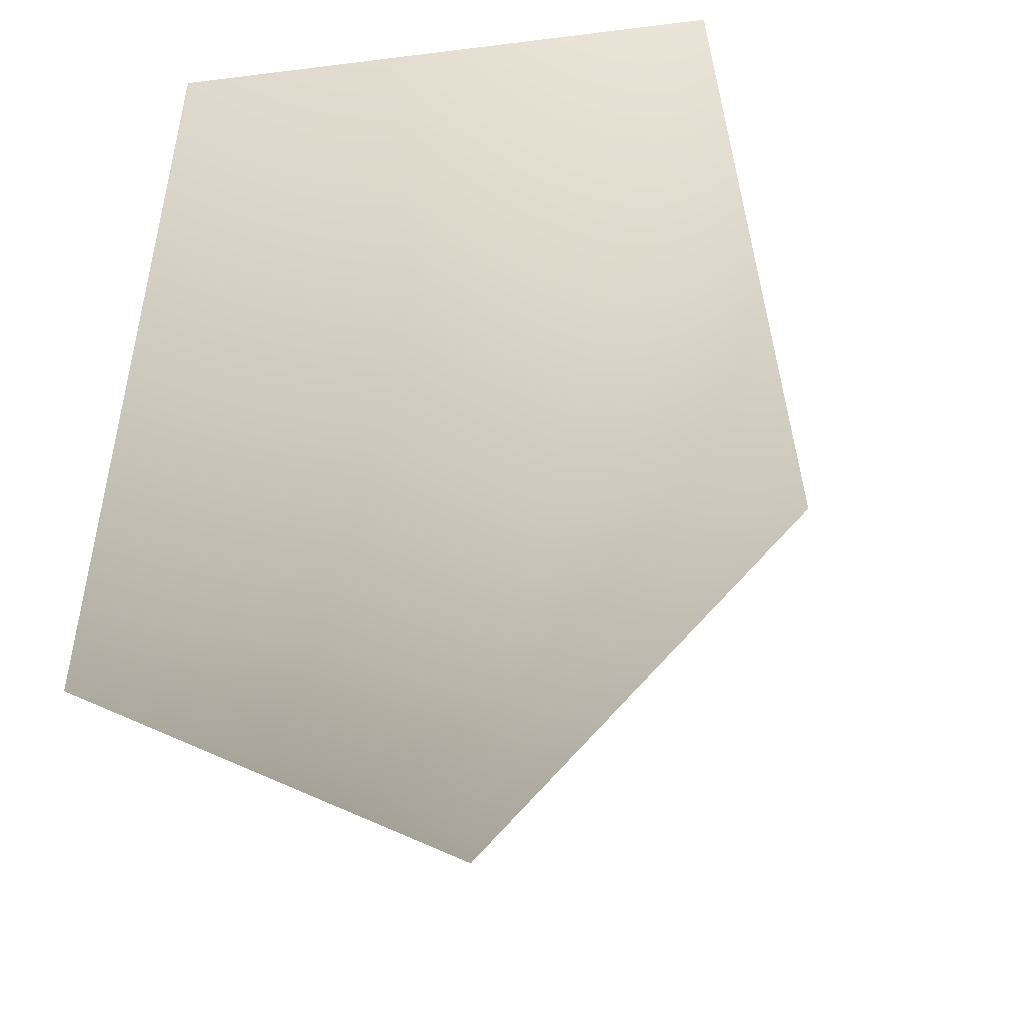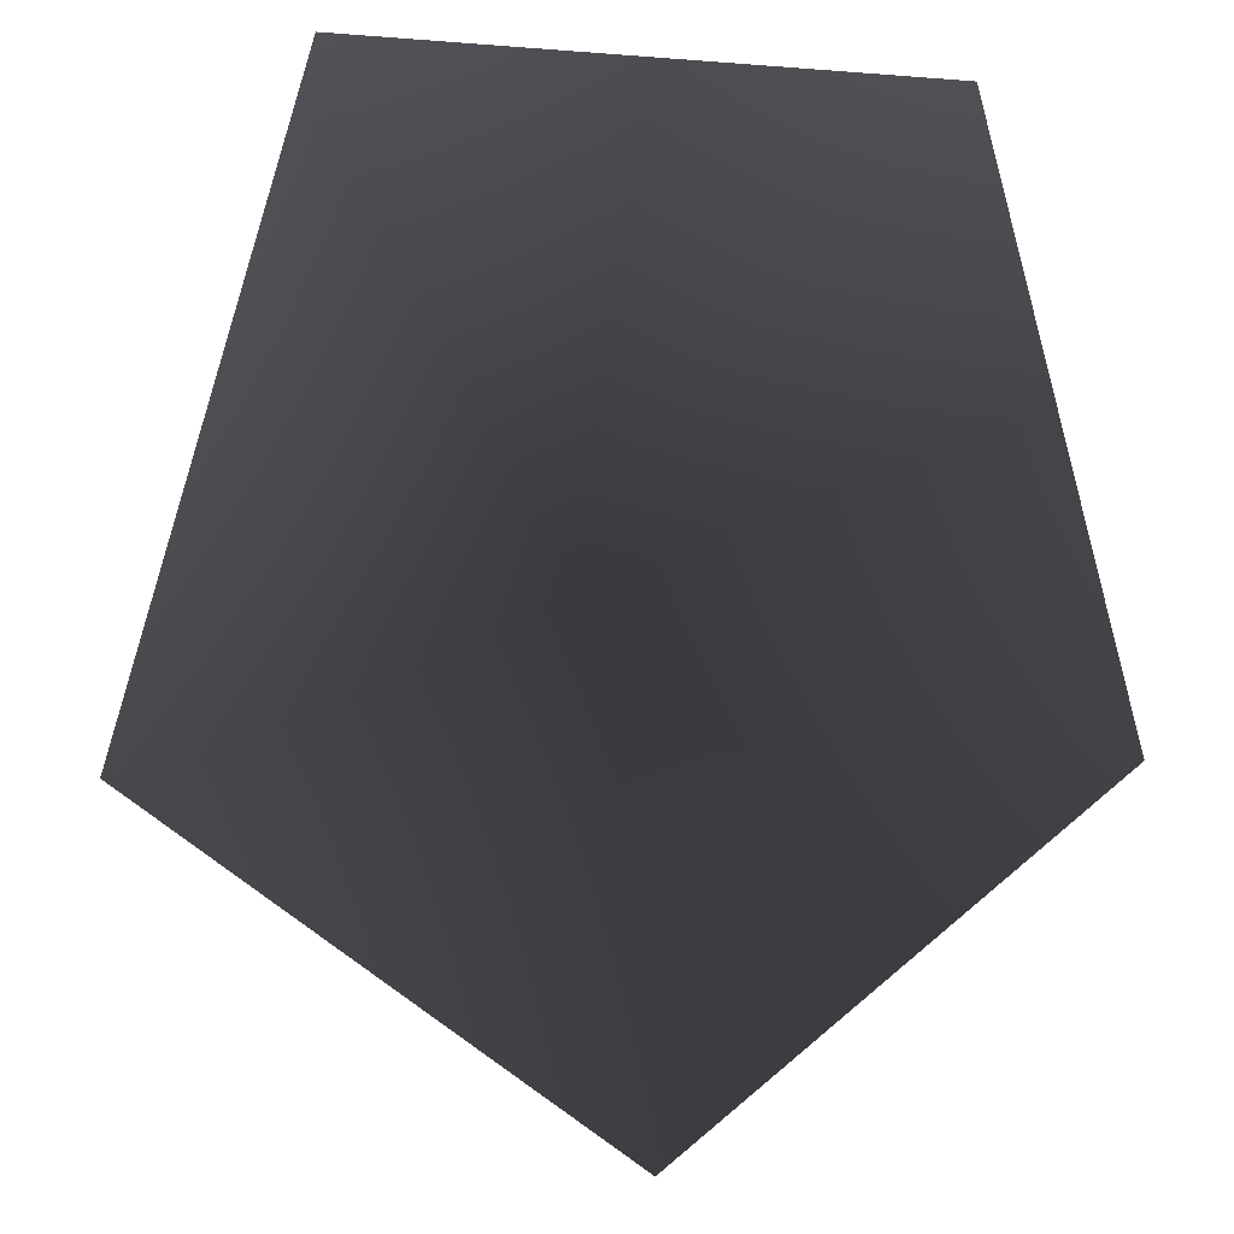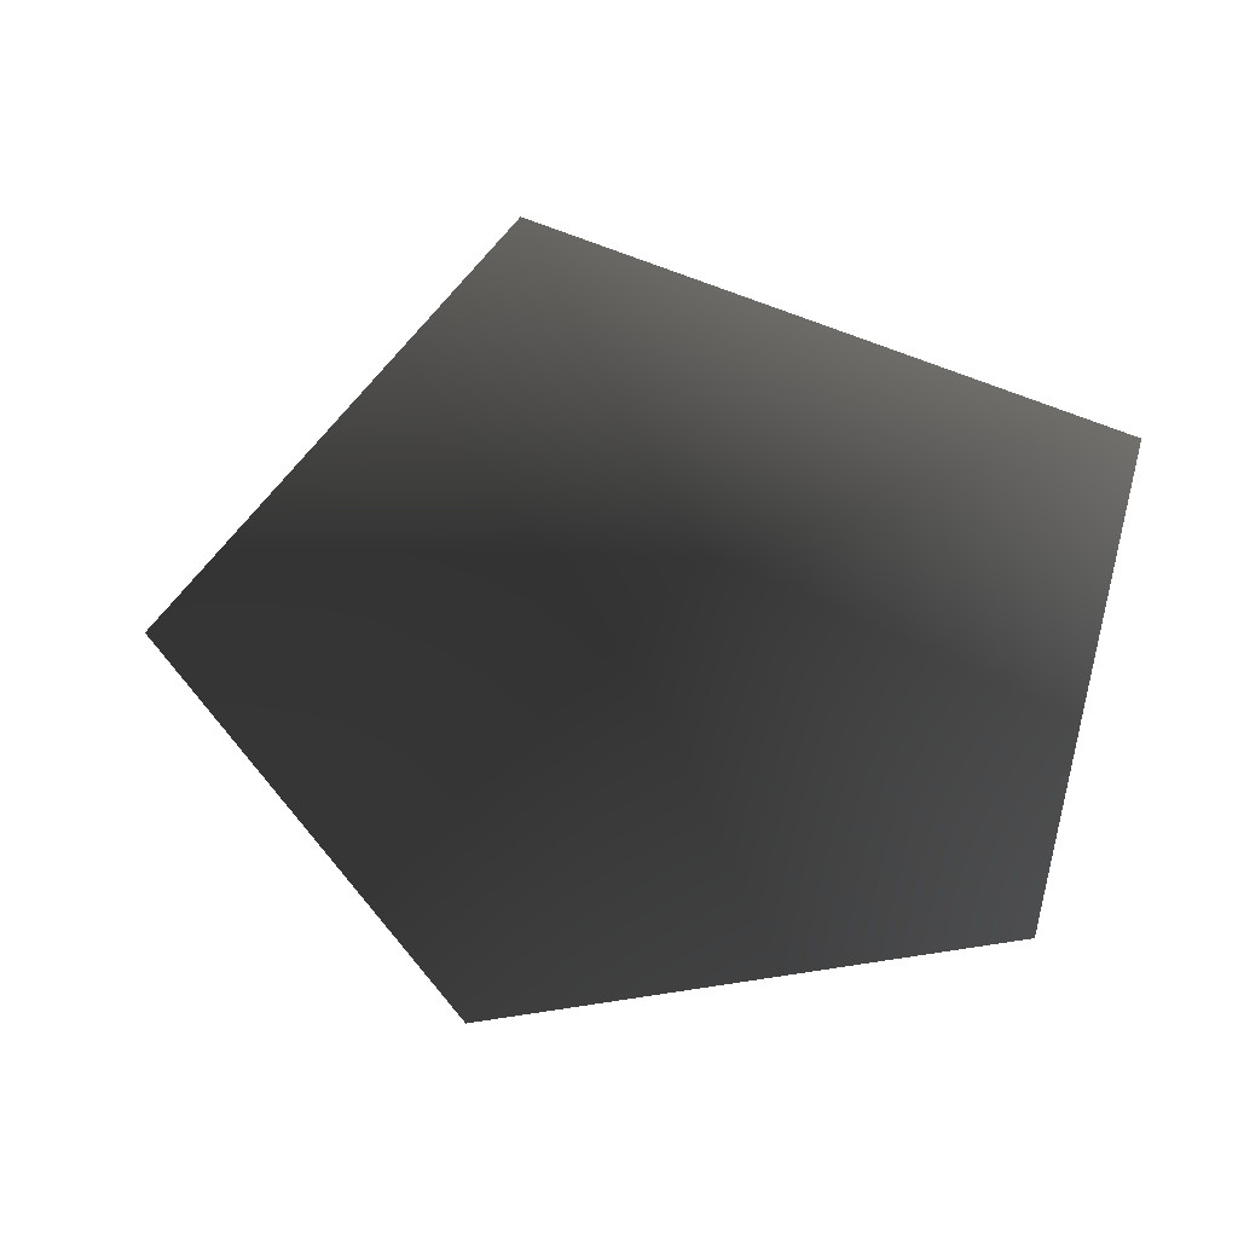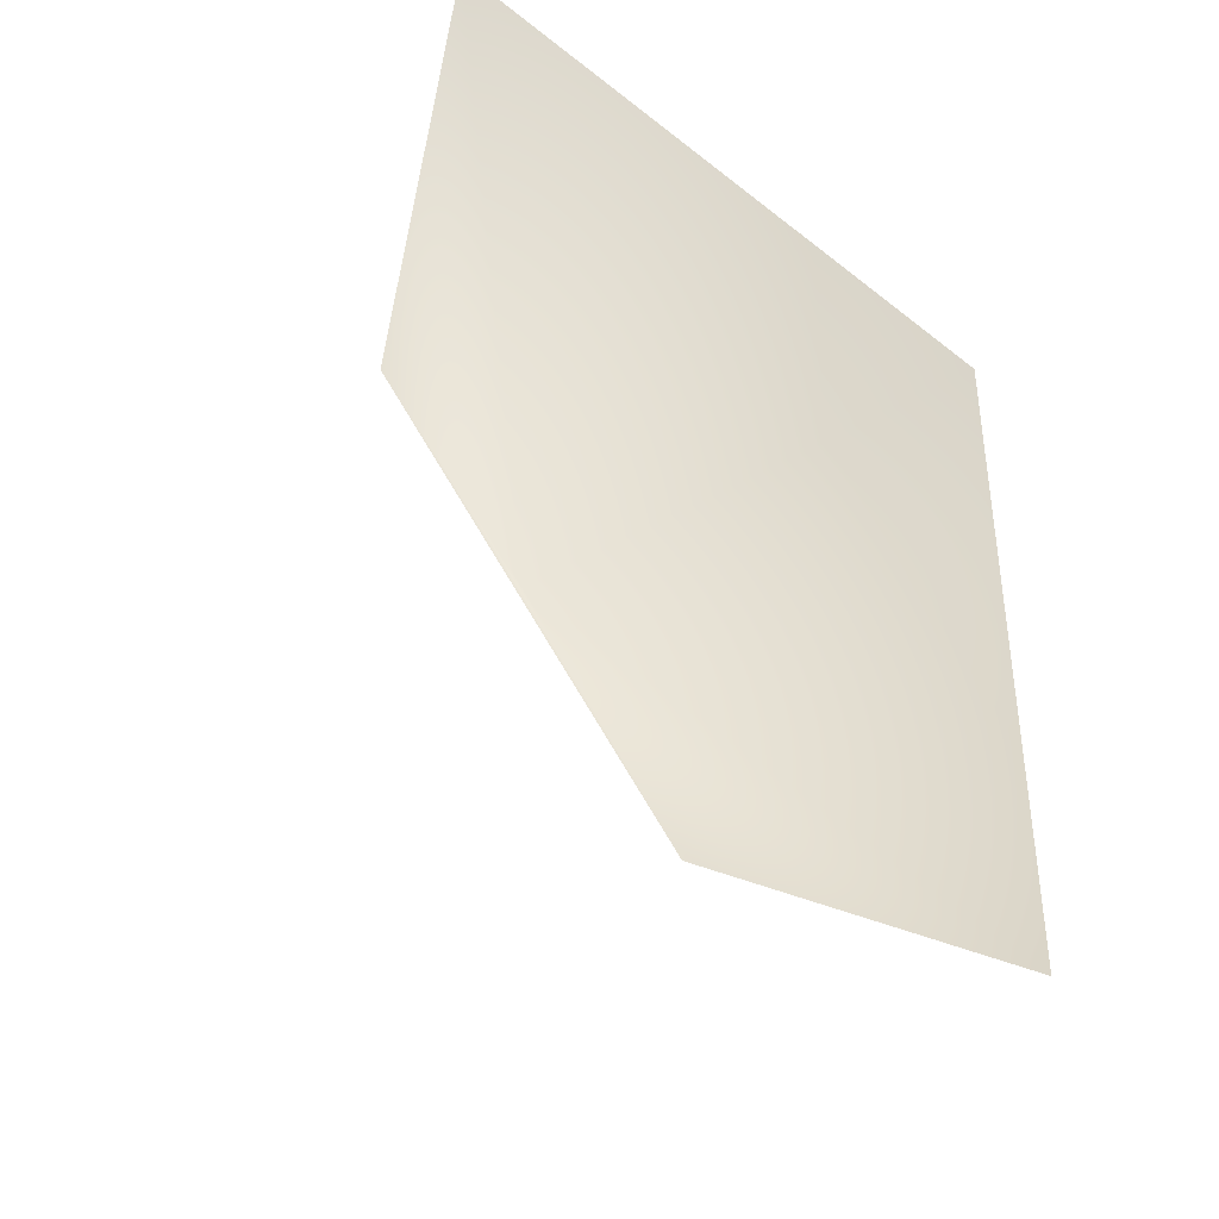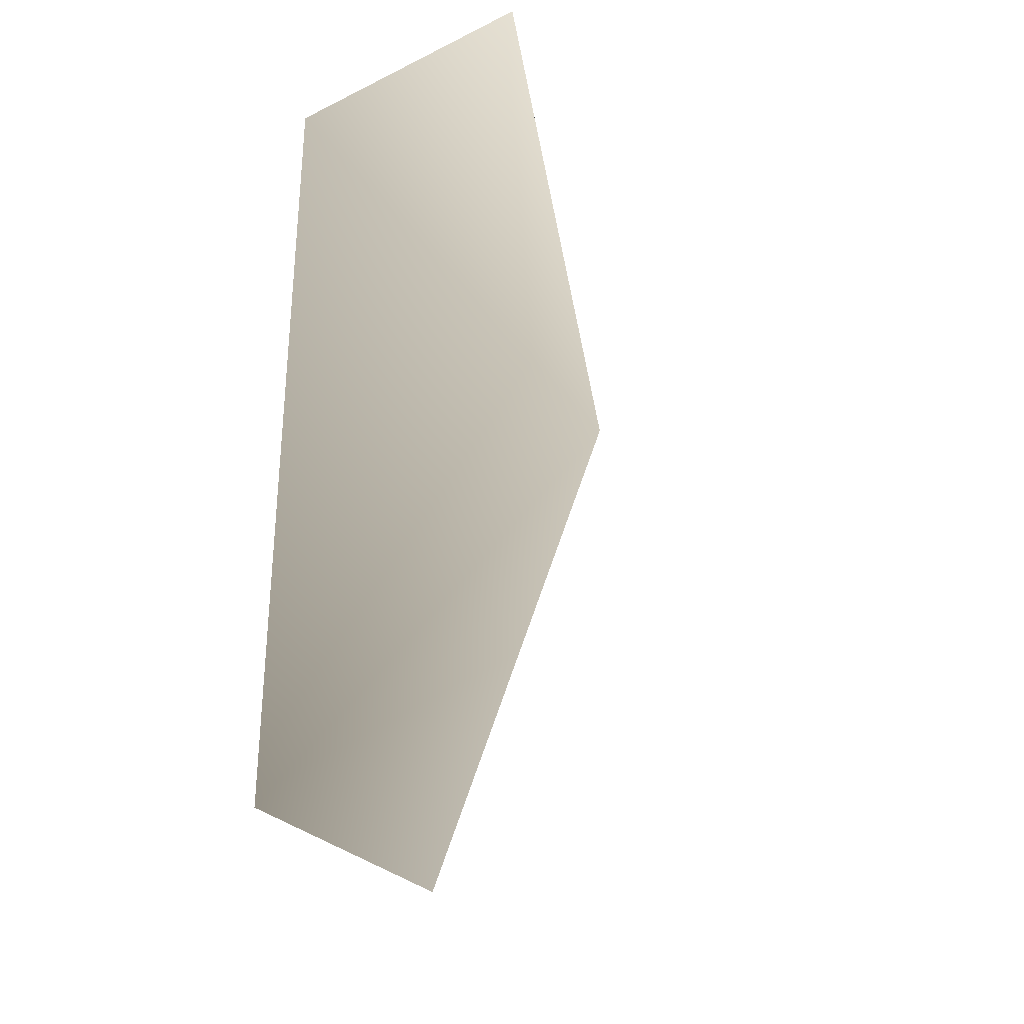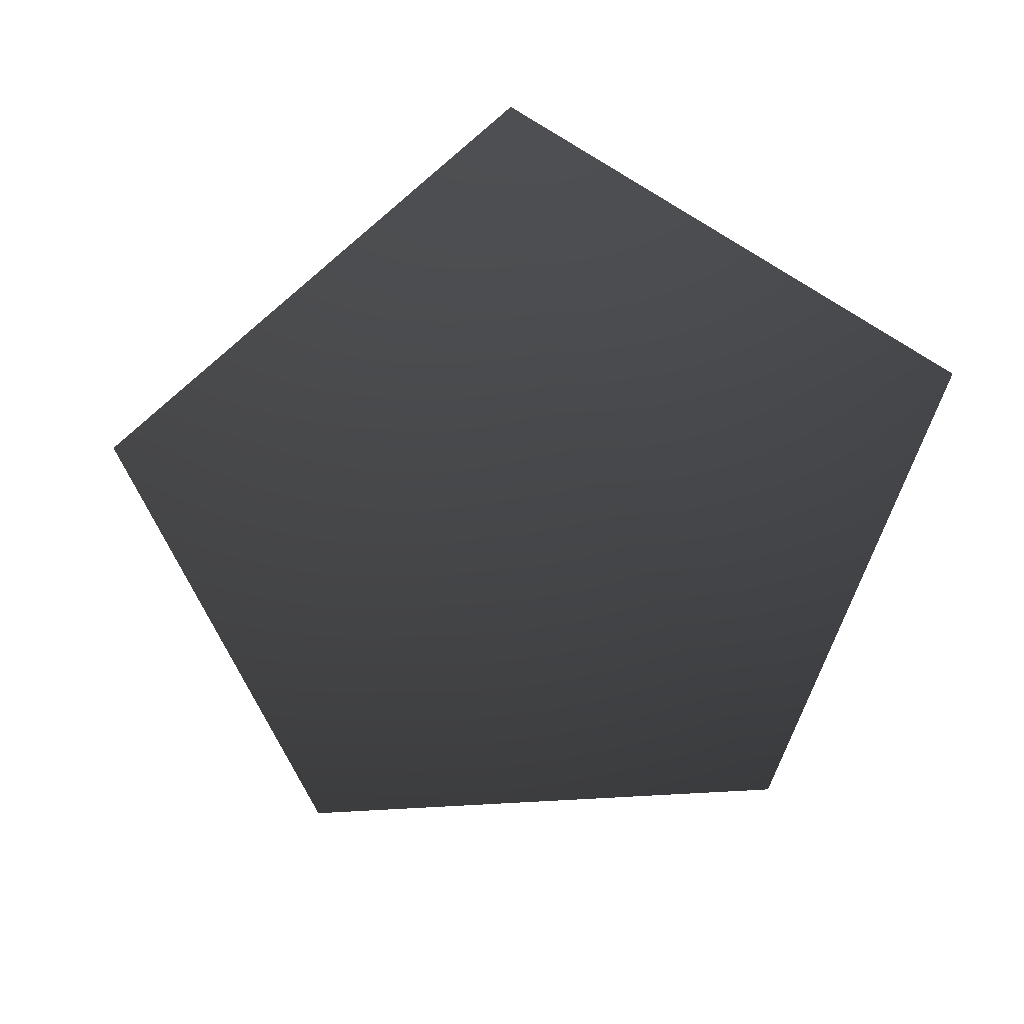
<metadata>
{"format":"obj","ext":"obj","renderer":"f3d","projection":"perspective","resolution":1024,"background":"white","views":[{"elev":22.2,"azim":-31.3,"up":"+Y"},{"elev":-0.4,"azim":159.0,"up":"+Y"},{"elev":-58.9,"azim":85.2,"up":"+Z"},{"elev":50.2,"azim":49.9,"up":"+Y"},{"elev":20.8,"azim":-72.2,"up":"+Y"},{"elev":-60.0,"azim":147.9,"up":"+Z"}]}
</metadata>
<code>
v -1.788 -0.4877 -2.473
v -0.00608 0.3825 -1.752
v 0.007741 -1.788 -2.473
v -1.148 1.788 -2.473
v 1.127 1.788 -2.473
v 1.788 -0.4876 -2.473
g Plant.069_36573_242
f 1 3 2
f 2 4 1
f 4 2 5
f 5 2 6
f 2 3 6

</code>
